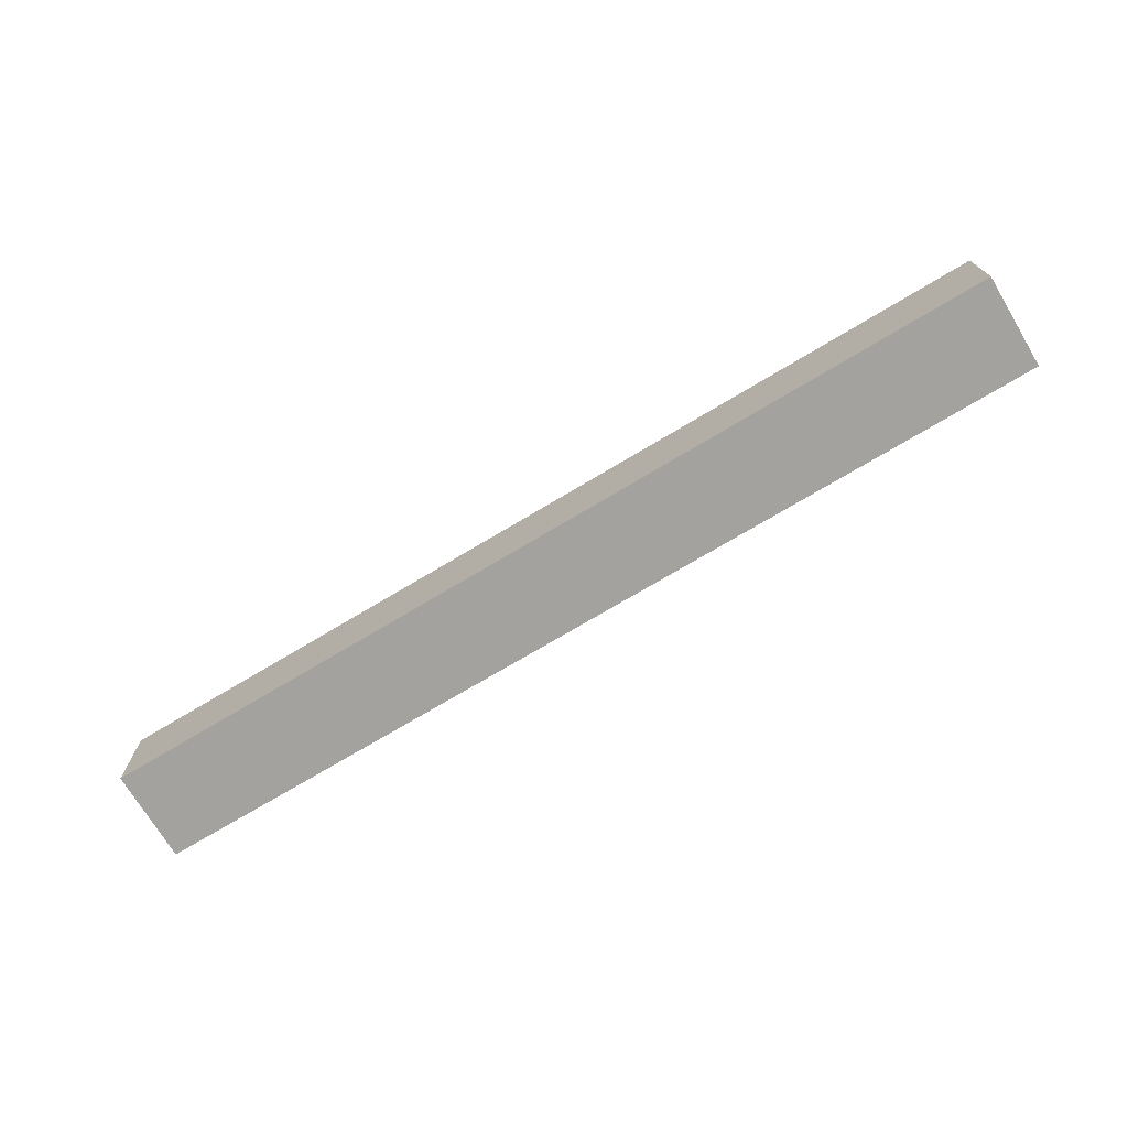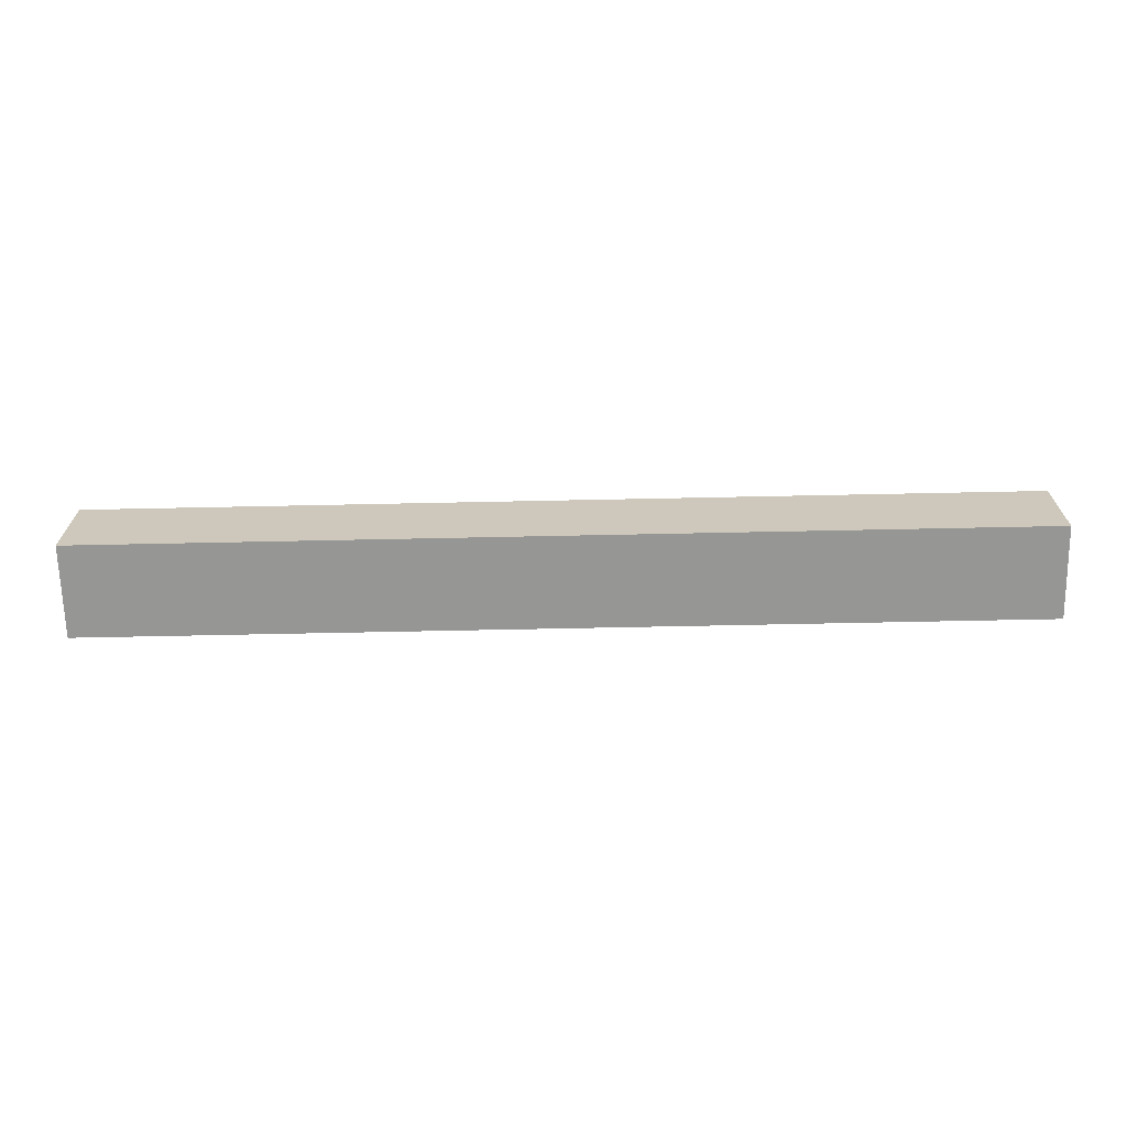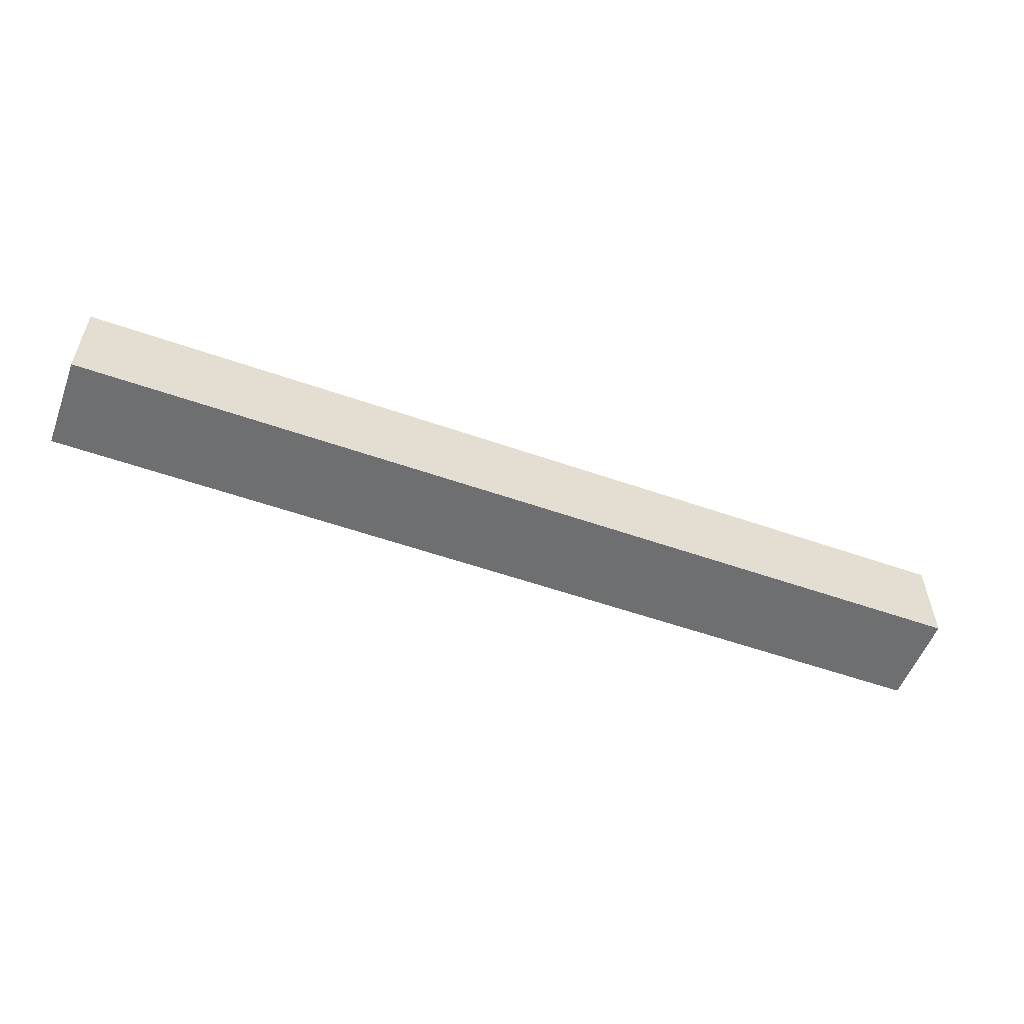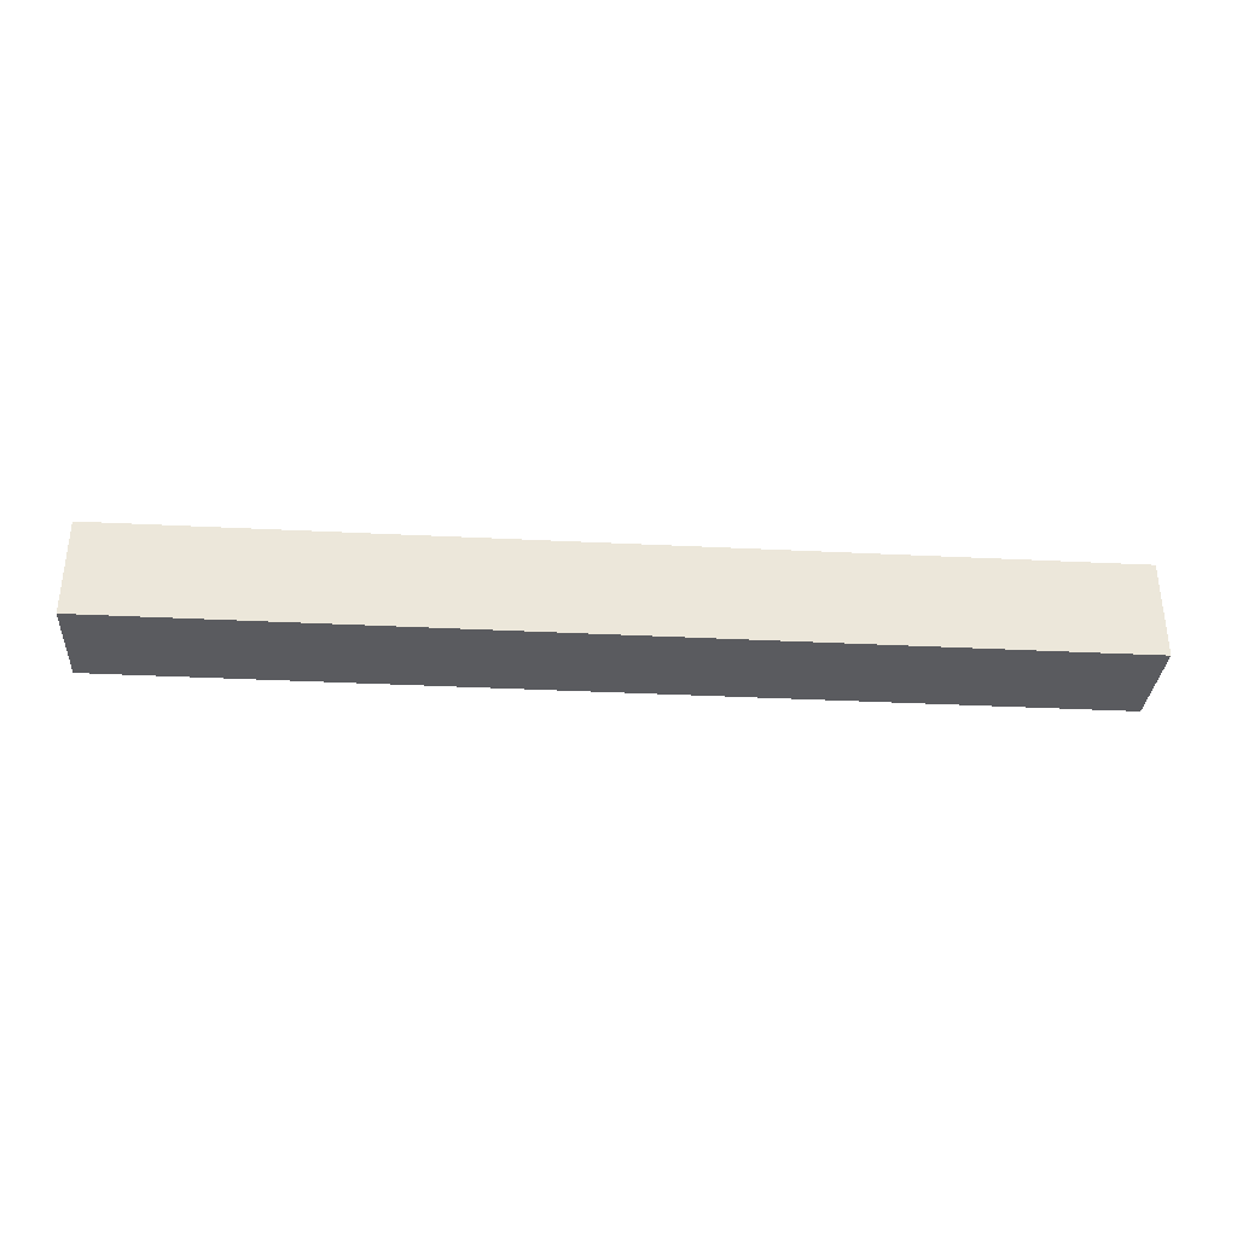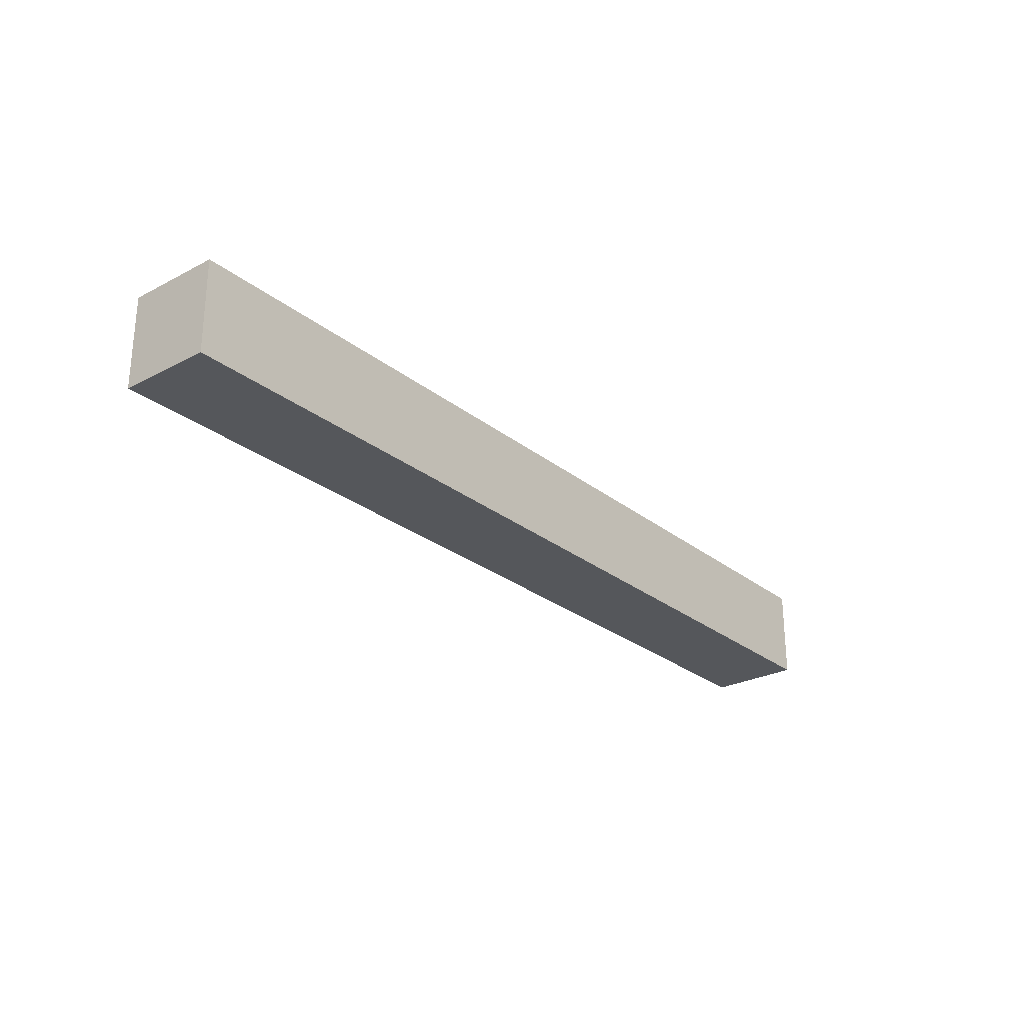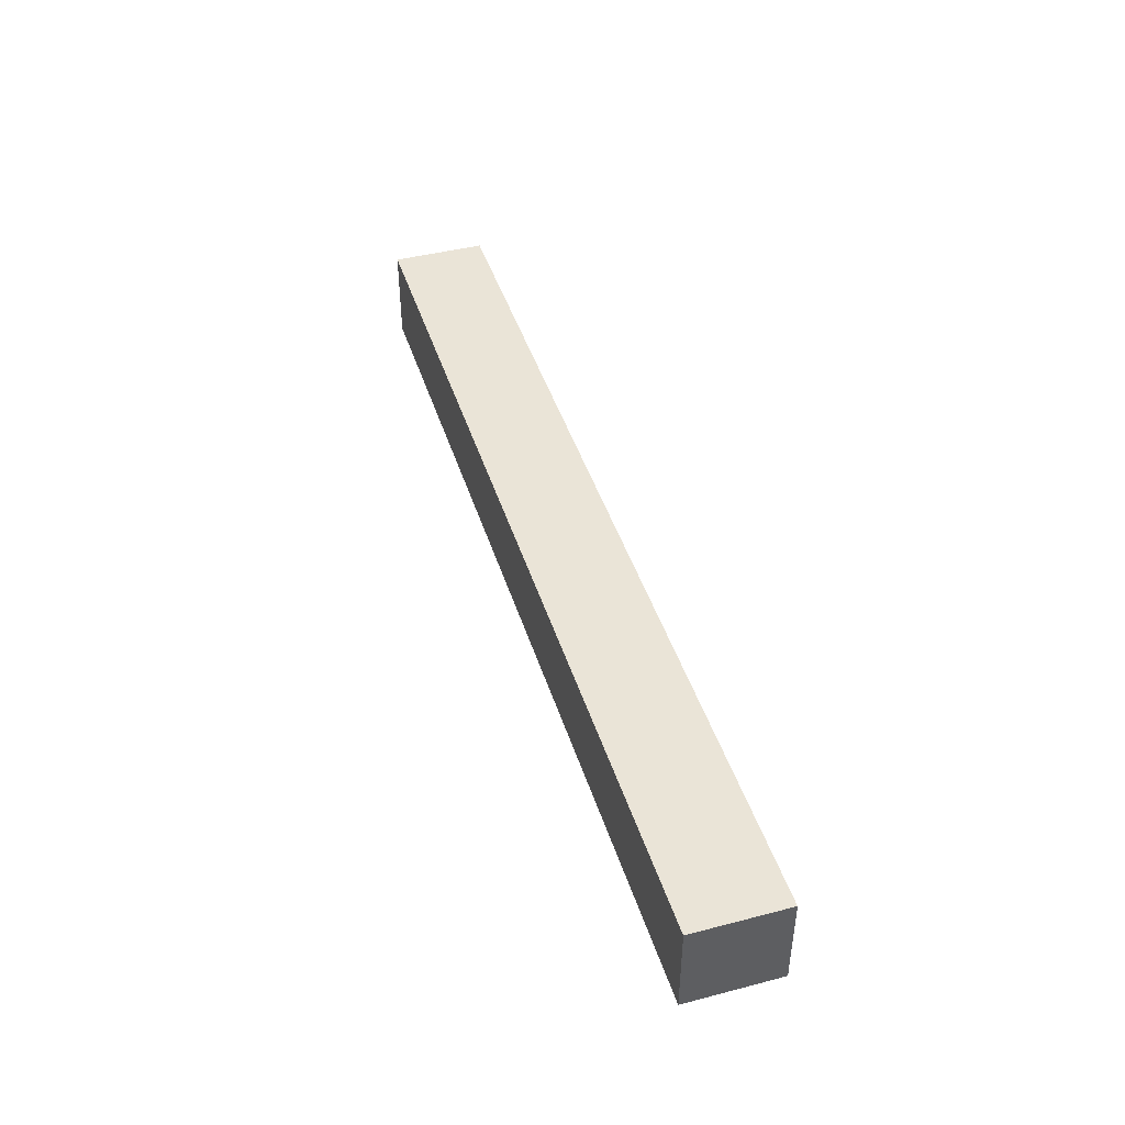
<metadata>
{"format":"obj","ext":"obj","renderer":"f3d","projection":"perspective","resolution":1024,"background":"white","views":[{"elev":-72.4,"azim":-149.0,"up":"+Y"},{"elev":-67.7,"azim":1.2,"up":"+Z"},{"elev":-54.6,"azim":-20.4,"up":"+Z"},{"elev":-33.1,"azim":-4.0,"up":"+Z"},{"elev":-26.6,"azim":129.3,"up":"+Z"},{"elev":43.6,"azim":73.0,"up":"+Y"}]}
</metadata>
<code>
o
v -6.4 0.9 11.2
v -6.4 0.9 11.1
v -6.4 1 11.2
v -6.4 1 11.1
v -5.4 0.9 11.2
v -5.4 0.9 11.1
v -5.4 1 11.2
v -5.4 1 11.1
v -6.4 0.9 11.2
v -6.4 1 11.2
v -5.4 0.9 11.2
v -5.4 1 11.2
v -6.4 0.9 11.1
v -6.4 1 11.1
v -5.4 0.9 11.1
v -5.4 1 11.1
v -6.4 0.9 11.2
v -5.4 0.9 11.2
v -6.4 0.9 11.1
v -5.4 0.9 11.1
v -6.4 1 11.2
v -5.4 1 11.2
v -6.4 1 11.1
v -5.4 1 11.1
f 3 2 1
f 4 2 3
f 5 6 7
f 7 6 8
f 11 10 9
f 12 10 11
f 13 14 15
f 15 14 16
f 19 18 17
f 20 18 19
f 21 22 23
f 23 22 24

</code>
